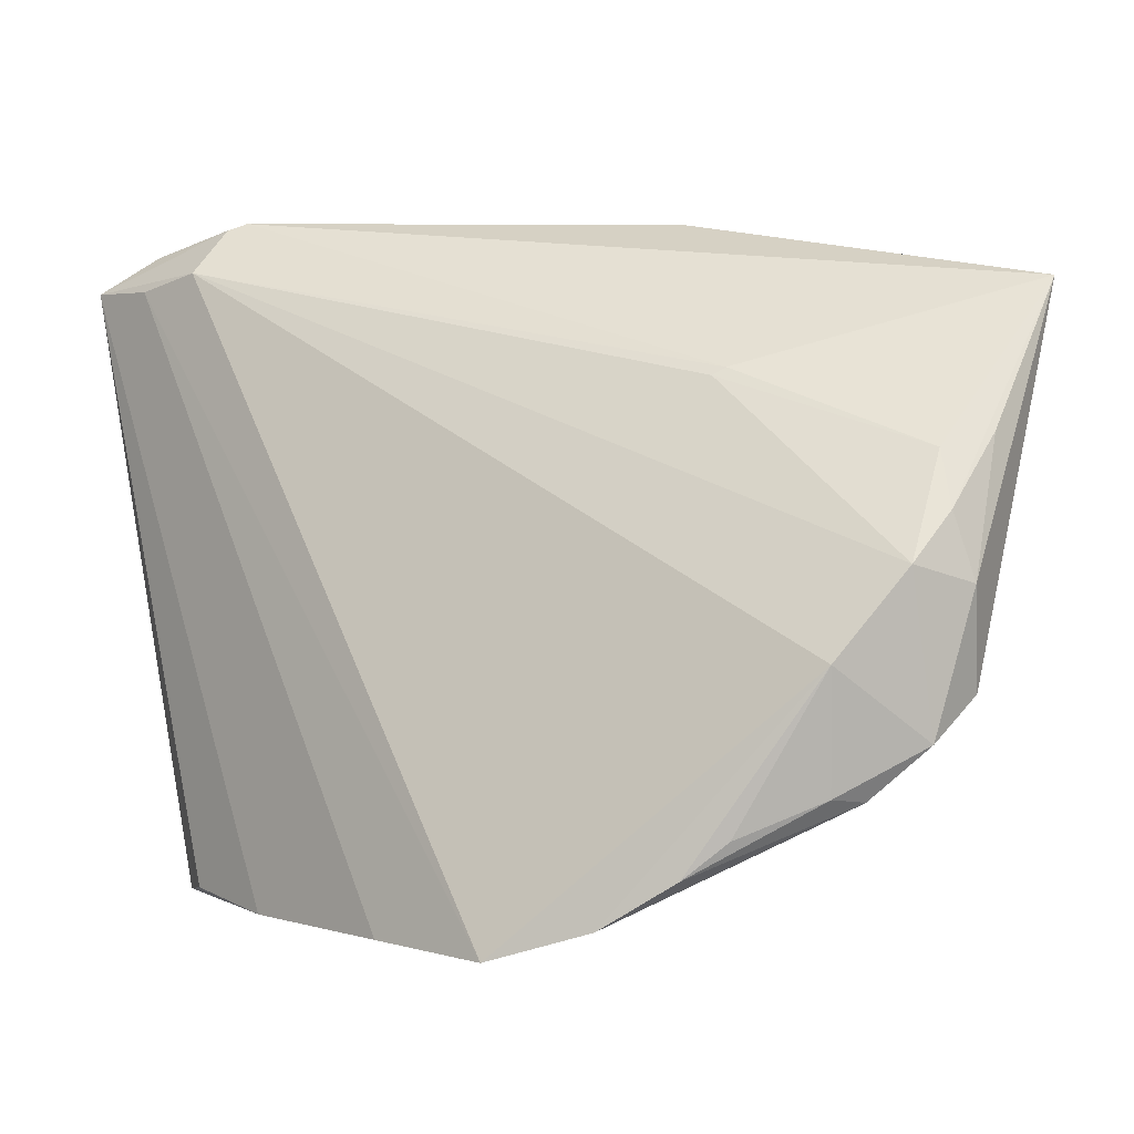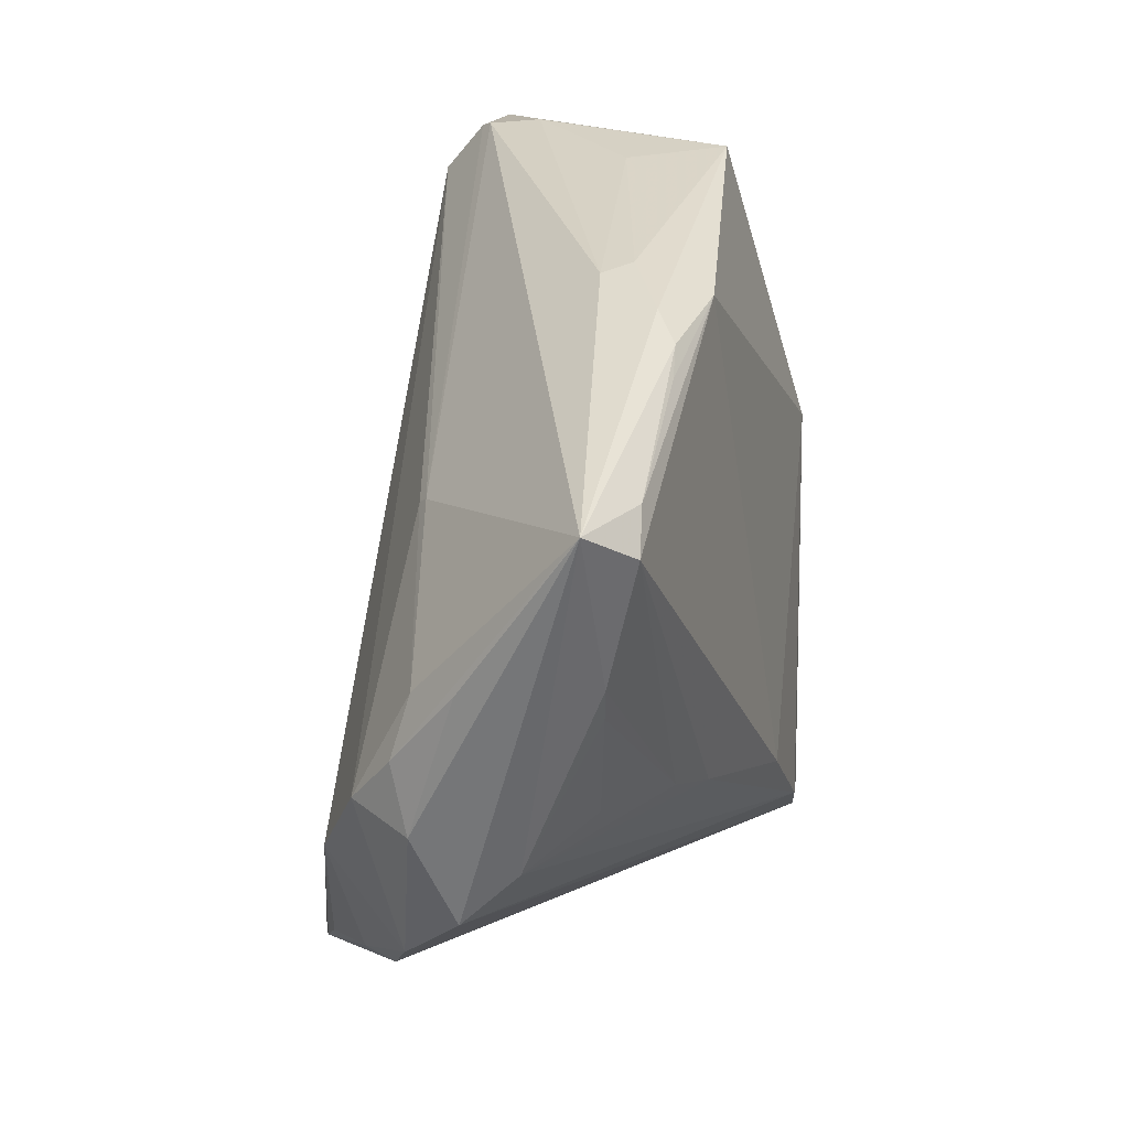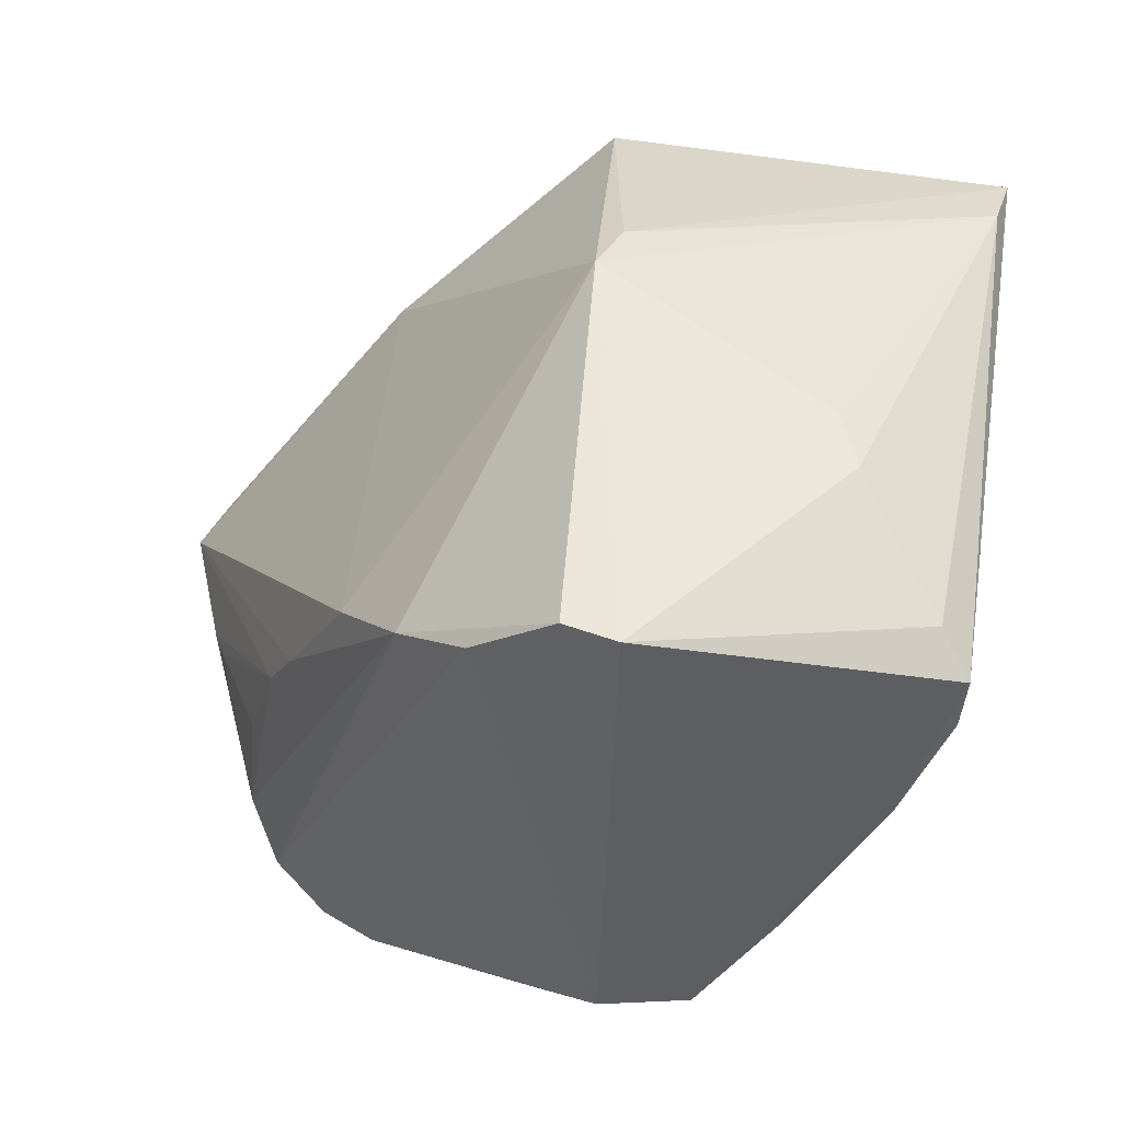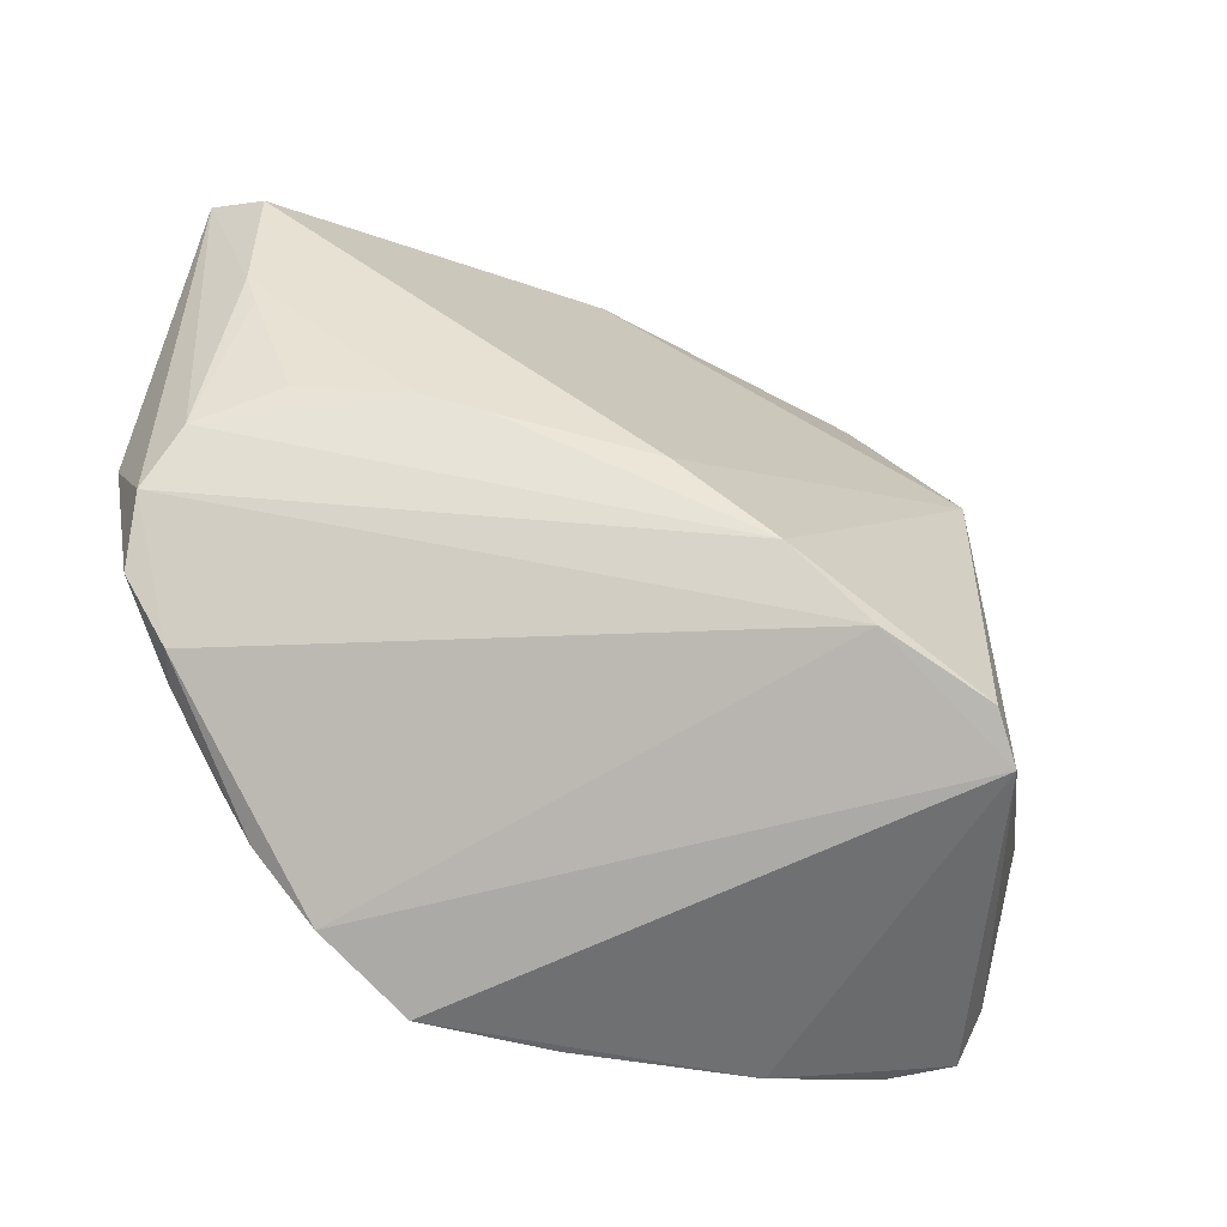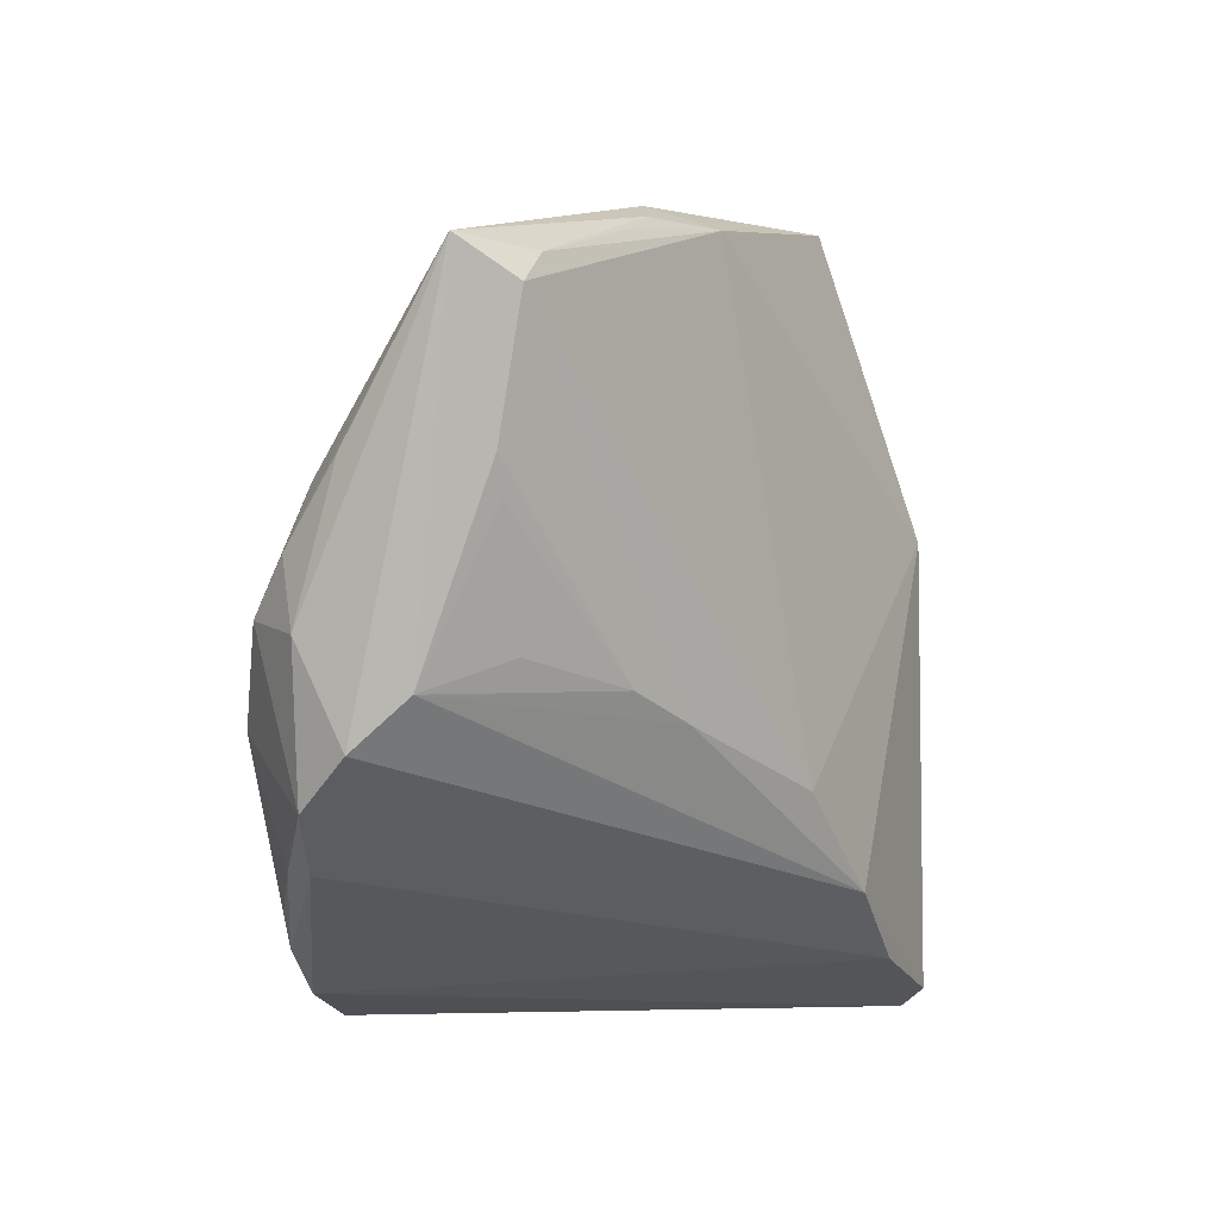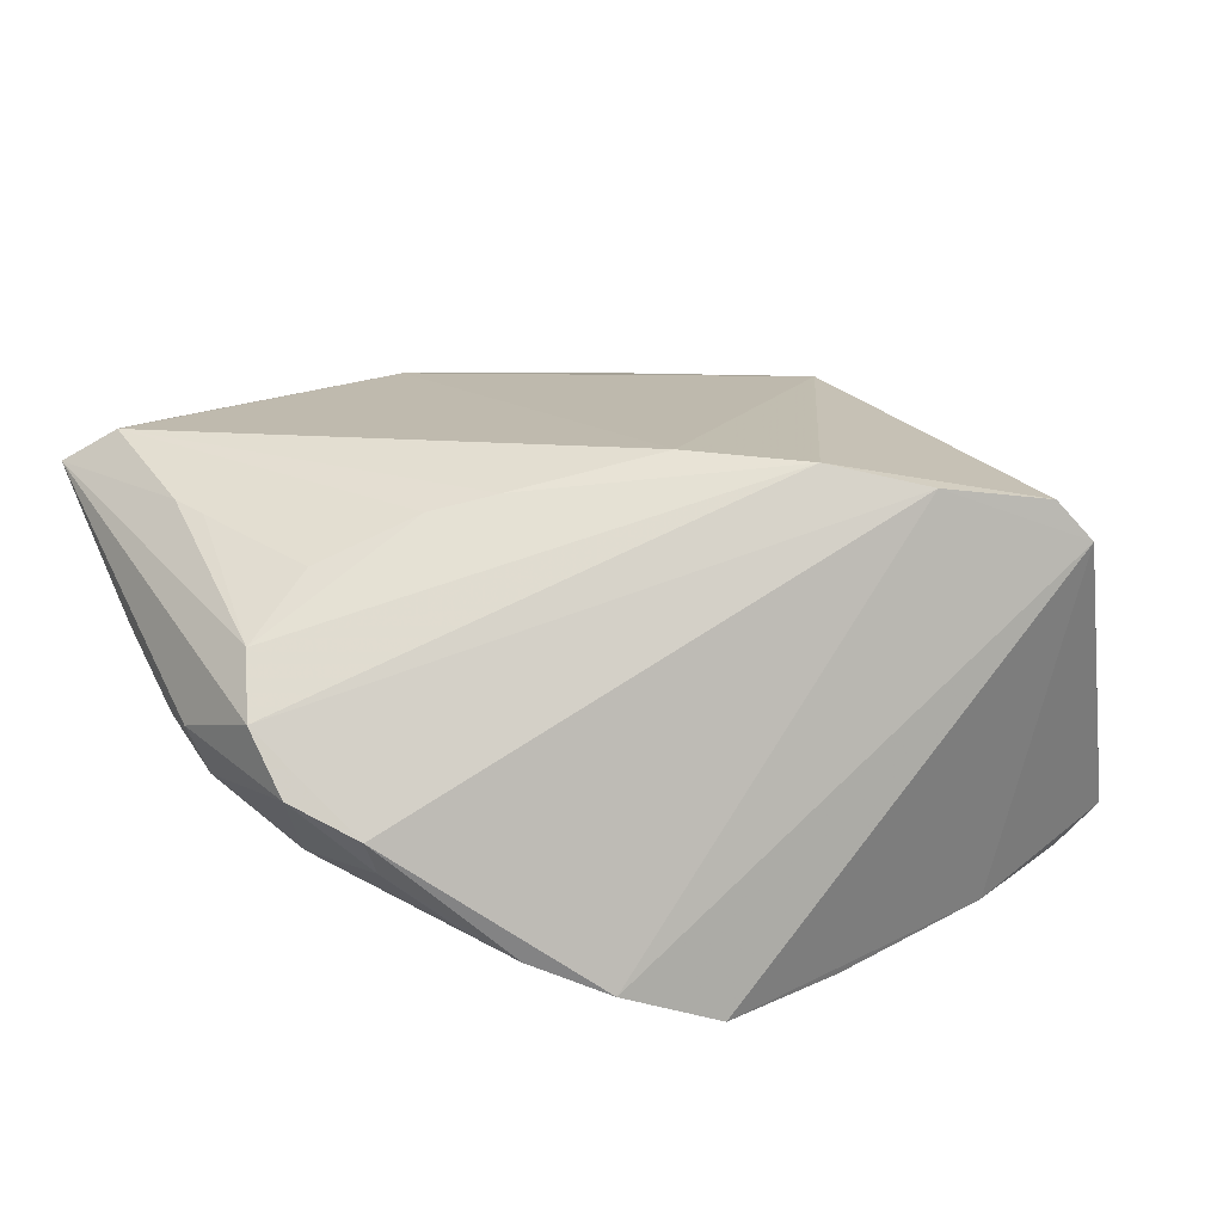
<metadata>
{"format":"obj","ext":"obj","renderer":"f3d","projection":"perspective","resolution":1024,"background":"white","views":[{"elev":-5.9,"azim":-139.4,"up":"+Y"},{"elev":25.5,"azim":-72.1,"up":"+Y"},{"elev":-42.2,"azim":53.0,"up":"+Y"},{"elev":-63.2,"azim":-19.1,"up":"+Y"},{"elev":-3.7,"azim":-56.4,"up":"+Y"},{"elev":24.3,"azim":-29.8,"up":"+Z"}]}
</metadata>
<code>
v -0.02447 -0.01116 0.02377
v -0.05431 -0.00176 -0.005044
v 0.02951 0.01656 0.01764
v 0.02021 -0.03751 -0.02378
v 0.02875 0.0433 -0.01914
v -0.04844 -0.01183 -0.01083
v -0.03043 0.01989 -0.006334
v 0.04875 0.03662 -0.02484
v 0.02457 0.04439 -0.007918
v -0.05213 -0.008817 0.01187
v 0.04925 0.02851 -0.02137
v -0.05091 0.01264 0.02012
v -0.05711 0.03125 0.01947
v 0.03937 0.03546 -0.02575
v -0.02926 0.03619 0.02023
v -0.02498 0.03819 0.01923
v -0.05467 -0.01426 0.006203
v -0.05692 0.01283 0.006971
v 0.04093 -0.01596 -0.002863
v -0.04361 -0.005306 0.0175
v -0.03863 -0.02925 -0.01455
v 0.03037 0.0425 -0.02068
v -0.05344 -0.01958 -0.0002013
v -0.01187 0.03902 0.01969
v 0.00336 -0.02789 0.0274
v 0.02865 0.01027 0.02092
v -0.01194 0.04181 0.01111
v 0.02504 -0.03917 0.02297
v 0.03096 0.0366 -0.02559
v -0.00762 -0.01751 0.0275
v 0.02841 0.04439 -0.0127
v -0.04757 -0.02534 -0.003695
v -0.05178 0.02718 0.02357
v 0.02166 0.04508 0.01223
v -0.01523 0.04131 0.00838
v -0.0315 0.02081 -0.005195
v -0.05601 0.004102 -0.0001497
v -0.02121 0.04028 0.01626
v -0.01527 -0.04153 -0.02575
v -0.04933 0.008591 0.01956
v -0.04714 0.03073 0.02234
v -0.03432 -0.03322 -0.01725
v -0.02638 -0.03832 -0.02099
v -9.794e-05 -0.03966 -0.02575
v 0.03835 -0.03499 -0.01783
v 0.03968 -0.03086 -0.01332
v 0.01288 -0.03519 0.02523
v -0.05731 -0.003386 0.002051
v 0.0421 0.04074 -0.02133
v -0.04608 -0.0251 -0.007707
v 0.01613 0.04432 0.00178
v -0.0537 0.0108 0.001347
v 0.03253 -0.03473 -0.02172
v 0.04059 -0.008884 -0.001166
v 0.02847 -0.04153 0.01842
v -0.03169 -0.008078 0.02205
f 8 45 53
f 55 39 4
f 4 45 55
f 4 53 45
f 8 53 4
f 35 5 13
f 49 34 8
f 13 5 36
f 8 34 3
f 34 26 3
f 55 26 28
f 55 45 46
f 46 19 55
f 8 3 11
f 11 3 26
f 19 46 11
f 11 45 8
f 11 46 45
f 54 26 55
f 55 19 54
f 54 11 26
f 19 11 54
f 44 4 39
f 38 35 13
f 13 36 52
f 6 29 39
f 2 29 6
f 7 29 2
f 36 29 7
f 2 52 7
f 7 52 36
f 22 36 5
f 22 29 36
f 5 49 22
f 22 49 8
f 8 29 22
f 25 26 30
f 25 28 26
f 30 26 24
f 24 33 30
f 24 26 34
f 34 38 24
f 39 29 14
f 14 44 39
f 14 29 8
f 8 4 14
f 4 44 14
f 27 38 34
f 35 38 27
f 31 49 5
f 34 49 31
f 31 9 34
f 5 35 31
f 2 6 23
f 37 52 2
f 13 52 37
f 37 18 13
f 13 33 41
f 33 24 41
f 35 27 51
f 51 31 35
f 9 31 51
f 34 9 51
f 51 27 34
f 43 39 55
f 43 6 39
f 43 42 6
f 50 23 6
f 23 50 32
f 42 43 32
f 32 50 42
f 18 37 48
f 2 23 48
f 48 37 2
f 13 18 48
f 16 24 38
f 16 38 13
f 13 41 16
f 1 25 30
f 30 33 1
f 33 56 1
f 56 40 20
f 6 42 21
f 21 50 6
f 42 50 21
f 47 32 43
f 55 28 47
f 47 43 55
f 28 25 47
f 13 48 17
f 17 48 23
f 17 47 25
f 23 32 17
f 32 47 17
f 15 41 24
f 24 16 15
f 15 16 41
f 13 17 10
f 10 20 40
f 56 20 10
f 10 17 25
f 25 1 10
f 10 1 56
f 12 33 13
f 13 10 12
f 12 10 40
f 12 56 33
f 12 40 56

</code>
